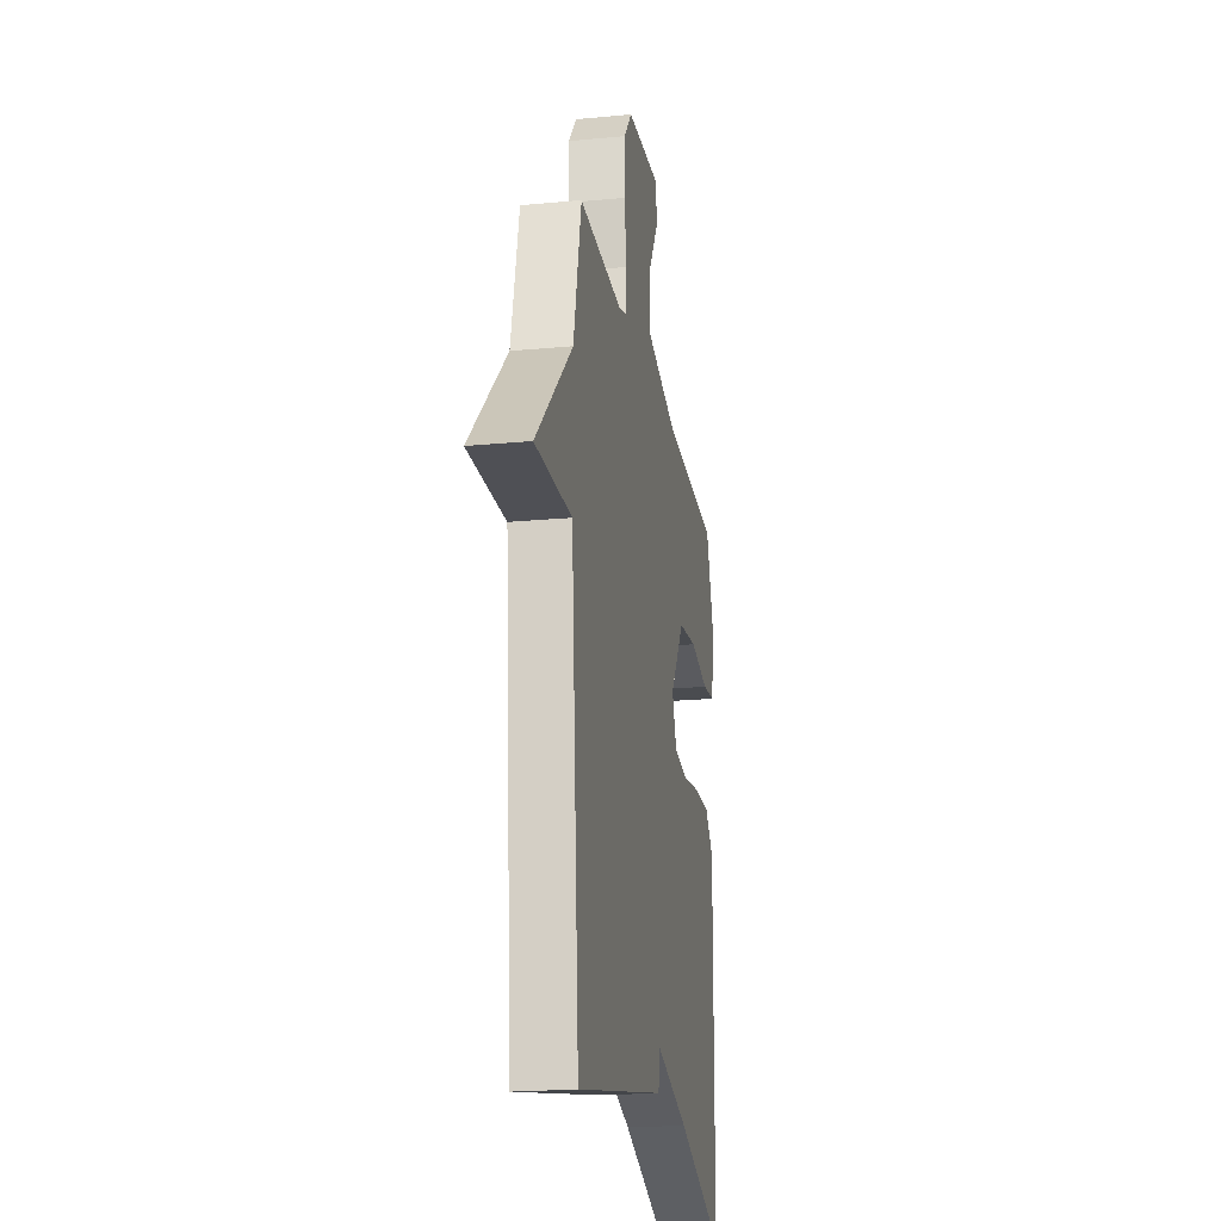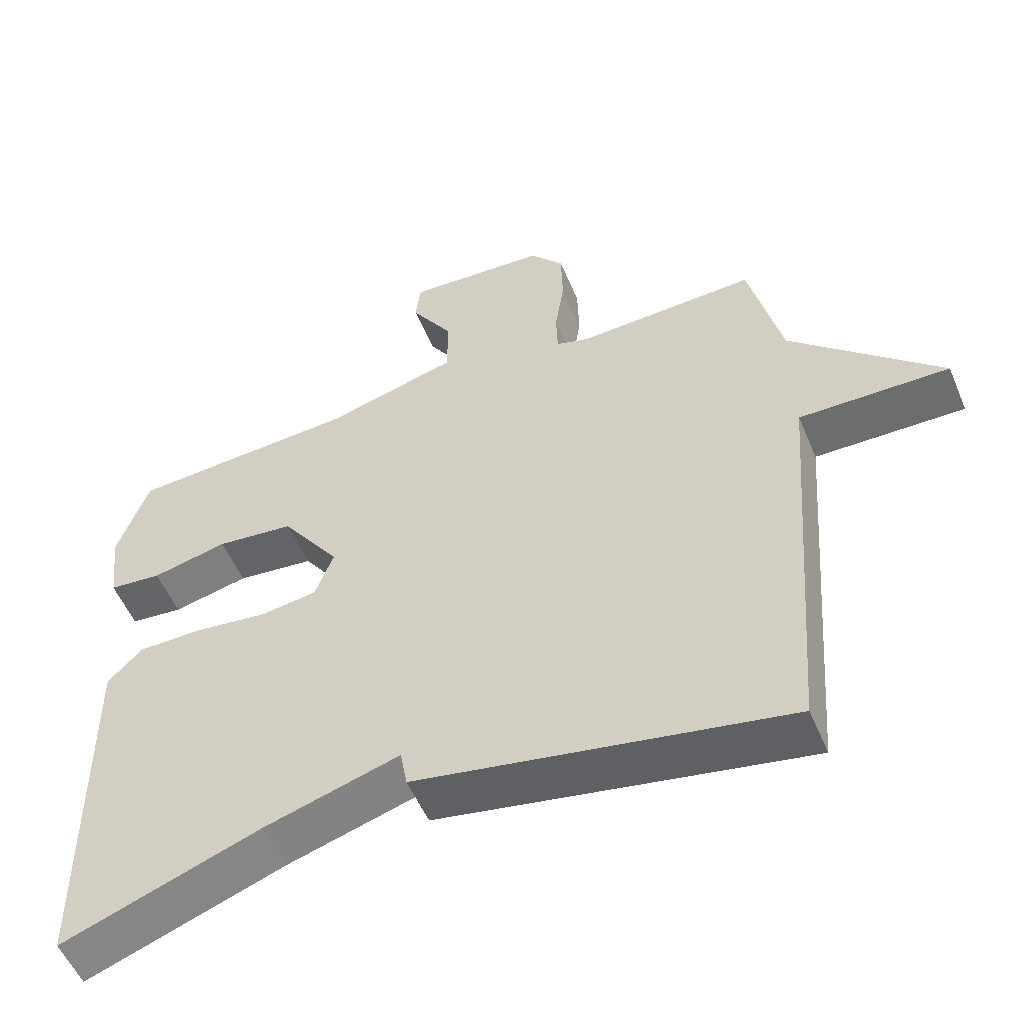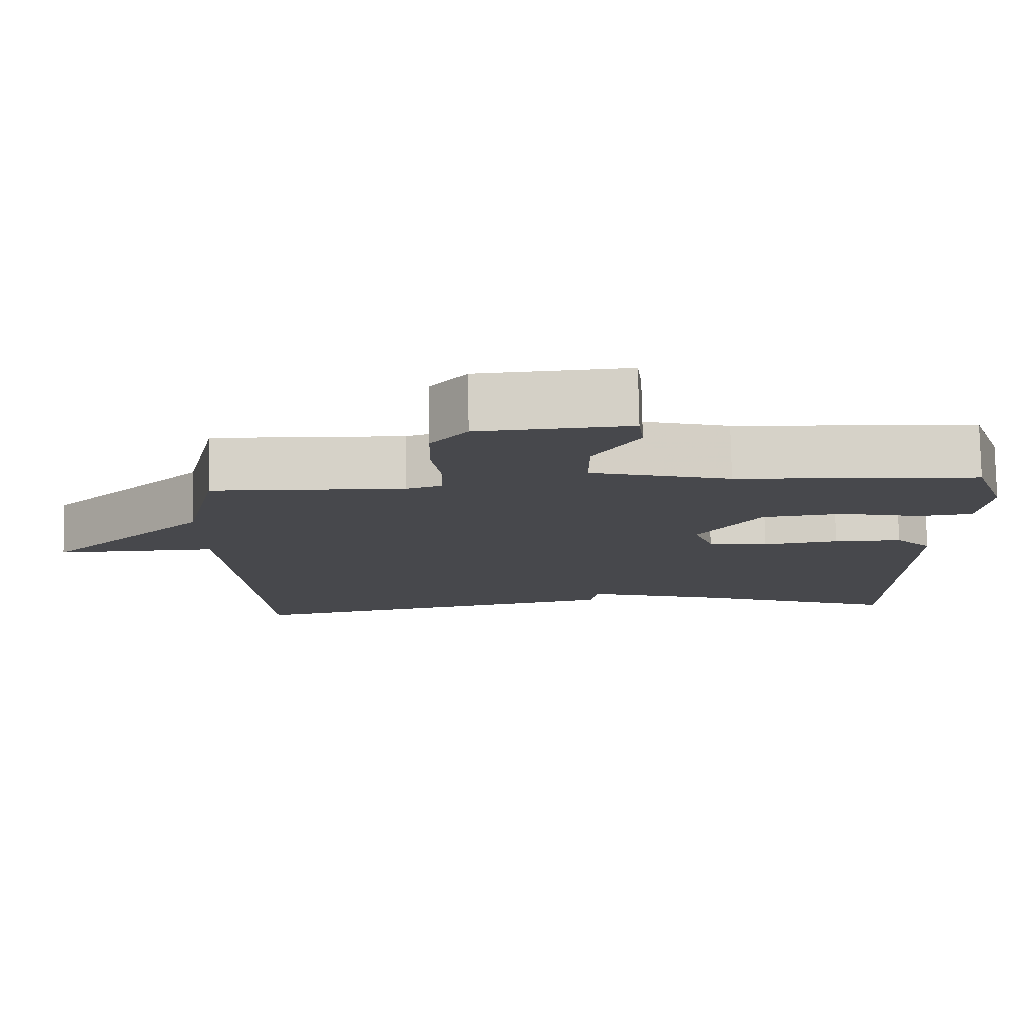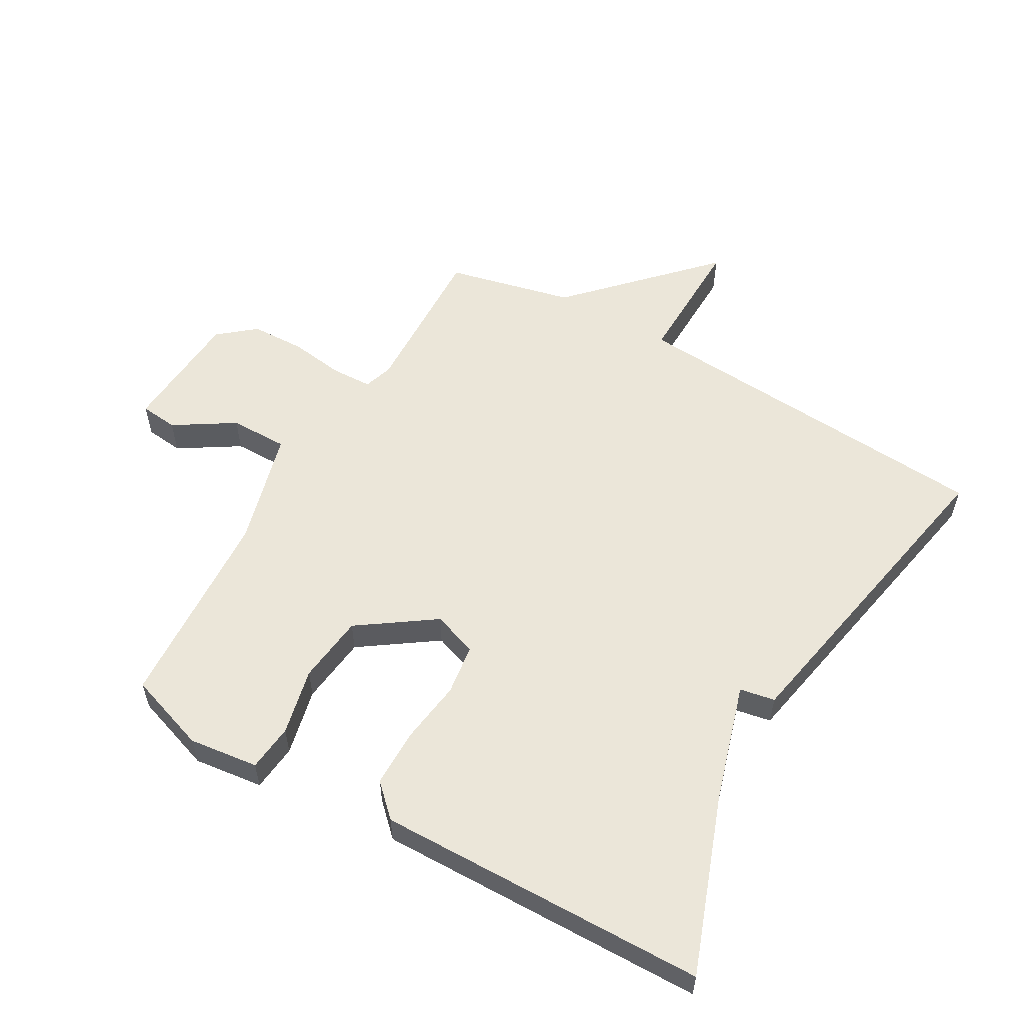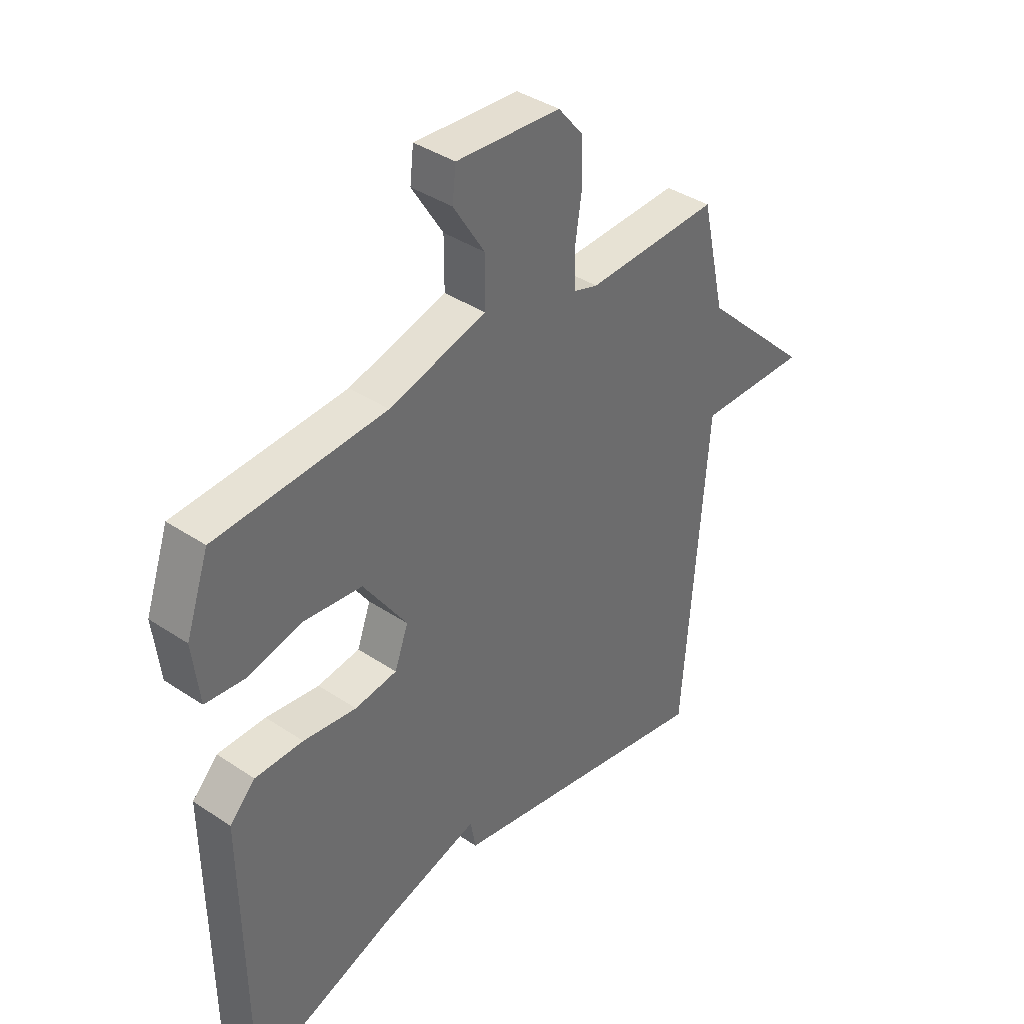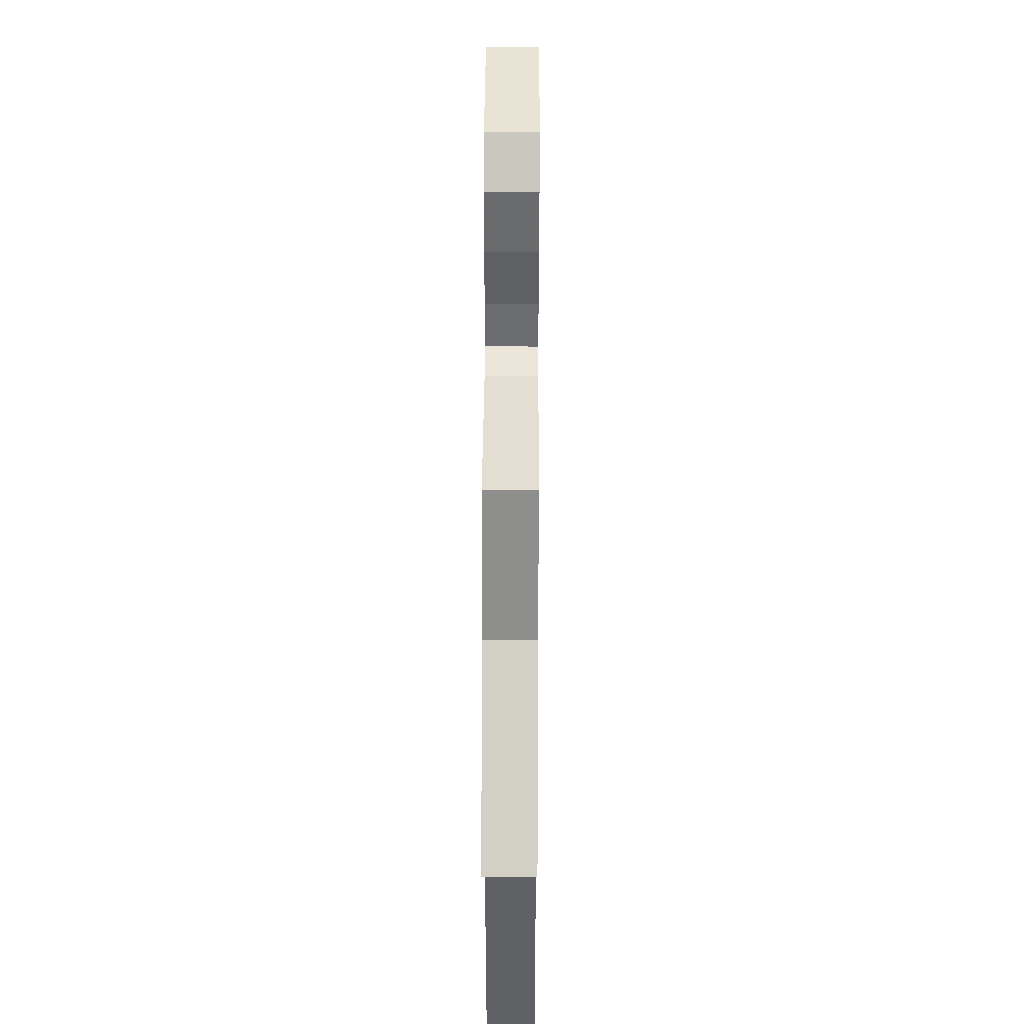
<metadata>
{"format":"obj","ext":"obj","renderer":"f3d","projection":"perspective","resolution":1024,"background":"white","views":[{"elev":-20.7,"azim":-80.2,"up":"+Z"},{"elev":-54.5,"azim":-157.3,"up":"+Z"},{"elev":78.4,"azim":-1.0,"up":"+Z"},{"elev":56.1,"azim":119.6,"up":"+Y"},{"elev":38.8,"azim":130.1,"up":"+Z"},{"elev":38.0,"azim":-89.7,"up":"+Z"}]}
</metadata>
<code>
v 0.5 0.07 -0.5
v 0.221 0.07 -0.399
v 0.031 0.07 -0.343
v 0.021 0.07 -0.399
v -0.5 0.07 -0.5
v -0.546 0.07 0.098
v -0.759 0.07 0.093
v -0.546 0.07 0.298
v -0.5 0.07 0.5
v -0.245 0.07 0.491
v -0.198 0.07 0.506
v -0.196 0.07 0.571
v -0.209 0.07 0.659
v -0.207 0.07 0.746
v -0.159 0.07 0.804
v 0.041 0.07 0.818
v 0.048 0.07 0.757
v -0.012 0.07 0.661
v -0.012 0.07 0.568
v 0.175 0.07 0.518
v 0.5 0.07 0.5
v 0.544 0.07 0.373
v 0.531 0.07 0.262
v 0.456 0.07 0.254
v 0.349 0.07 0.278
v 0.239 0.07 0.265
v 0.156 0.07 0.145
v 0.182 0.07 0.074
v 0.263 0.07 0.063
v 0.365 0.07 0.077
v 0.457 0.07 0.077
v 0.506 0.07 0.027
v 0.5 0 -0.5
v 0.221 0 -0.399
v 0.031 0 -0.343
v 0.021 0 -0.399
v -0.5 0 -0.5
v -0.546 0 0.098
v -0.759 0 0.093
v -0.546 0 0.298
v -0.5 0 0.5
v -0.245 0 0.491
v -0.198 0 0.506
v -0.196 0 0.571
v -0.209 0 0.659
v -0.207 0 0.746
v -0.159 0 0.804
v 0.041 0 0.818
v 0.048 0 0.757
v -0.012 0 0.661
v -0.012 0 0.568
v 0.175 0 0.518
v 0.5 0 0.5
v 0.544 0 0.373
v 0.531 0 0.262
v 0.456 0 0.254
v 0.349 0 0.278
v 0.239 0 0.265
v 0.156 0 0.145
v 0.182 0 0.074
v 0.263 0 0.063
v 0.365 0 0.077
v 0.457 0 0.077
v 0.506 0 0.027
f 32 1 2
f 31 32 2
f 30 31 2
f 29 30 2
f 28 29 2 3
f 27 28 3
f 23 24 25
f 22 23 25
f 21 22 25
f 20 21 25
f 19 20 25 26
f 16 17 18
f 15 16 18
f 14 15 18
f 13 14 18
f 12 13 18
f 11 12 18 19
f 8 9 10
f 8 10 11
f 7 8 11
f 6 7 11
f 6 11 19
f 5 6 19
f 4 5 19
f 3 4 19
f 19 26 27
f 3 19 27
f 34 33 64
f 34 64 63
f 34 63 62
f 34 62 61
f 35 34 61 60
f 35 60 59
f 57 56 55
f 57 55 54
f 57 54 53
f 57 53 52
f 58 57 52 51
f 50 49 48
f 50 48 47
f 50 47 46
f 50 46 45
f 50 45 44
f 51 50 44 43
f 42 41 40
f 43 42 40
f 43 40 39
f 43 39 38
f 51 43 38
f 51 38 37
f 51 37 36
f 51 36 35
f 59 58 51
f 59 51 35
f 1 33 34 2
f 2 34 35 3
f 3 35 36 4
f 4 36 37 5
f 5 37 38 6
f 6 38 39 7
f 7 39 40 8
f 8 40 41 9
f 9 41 42 10
f 10 42 43 11
f 11 43 44 12
f 12 44 45 13
f 13 45 46 14
f 14 46 47 15
f 15 47 48 16
f 16 48 49 17
f 17 49 50 18
f 18 50 51 19
f 19 51 52 20
f 20 52 53 21
f 21 53 54 22
f 22 54 55 23
f 23 55 56 24
f 24 56 57 25
f 25 57 58 26
f 26 58 59 27
f 27 59 60 28
f 28 60 61 29
f 29 61 62 30
f 30 62 63 31
f 31 63 64 32
f 32 64 33 1

</code>
